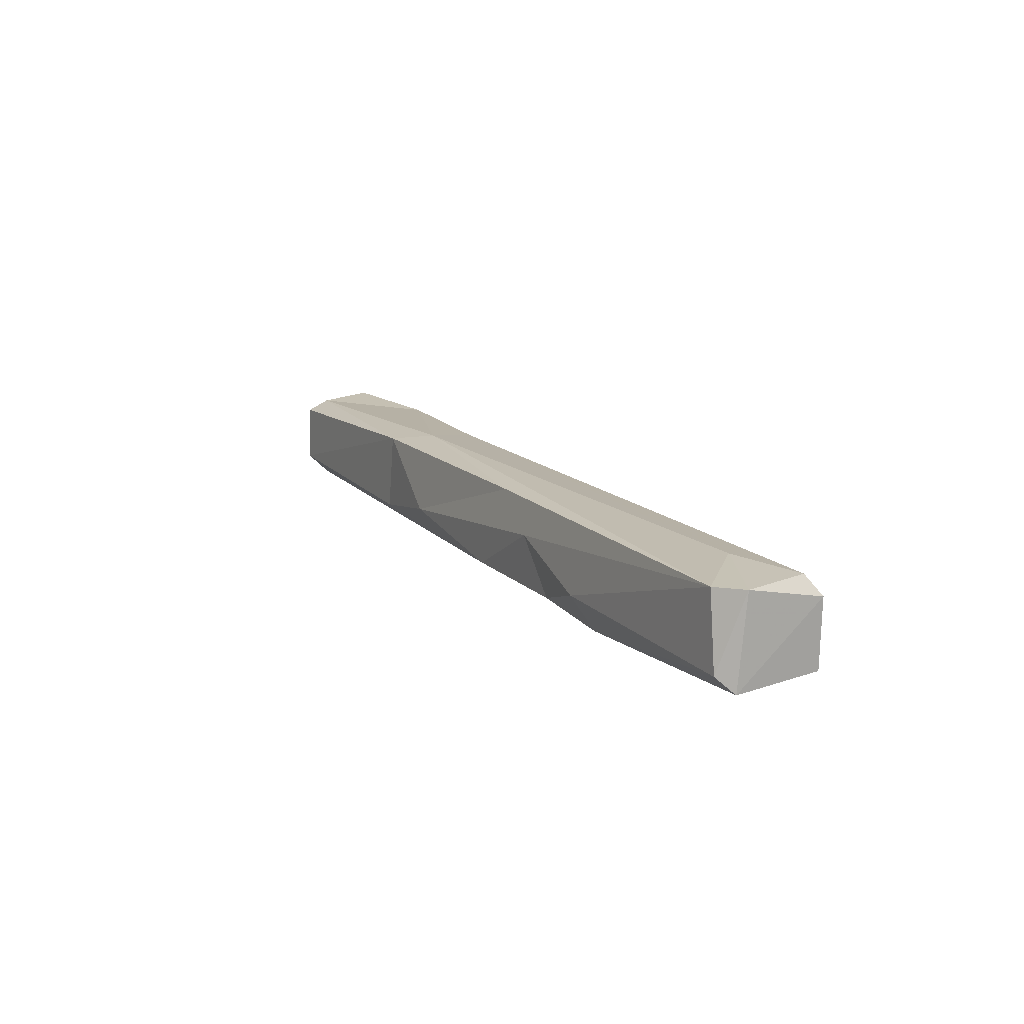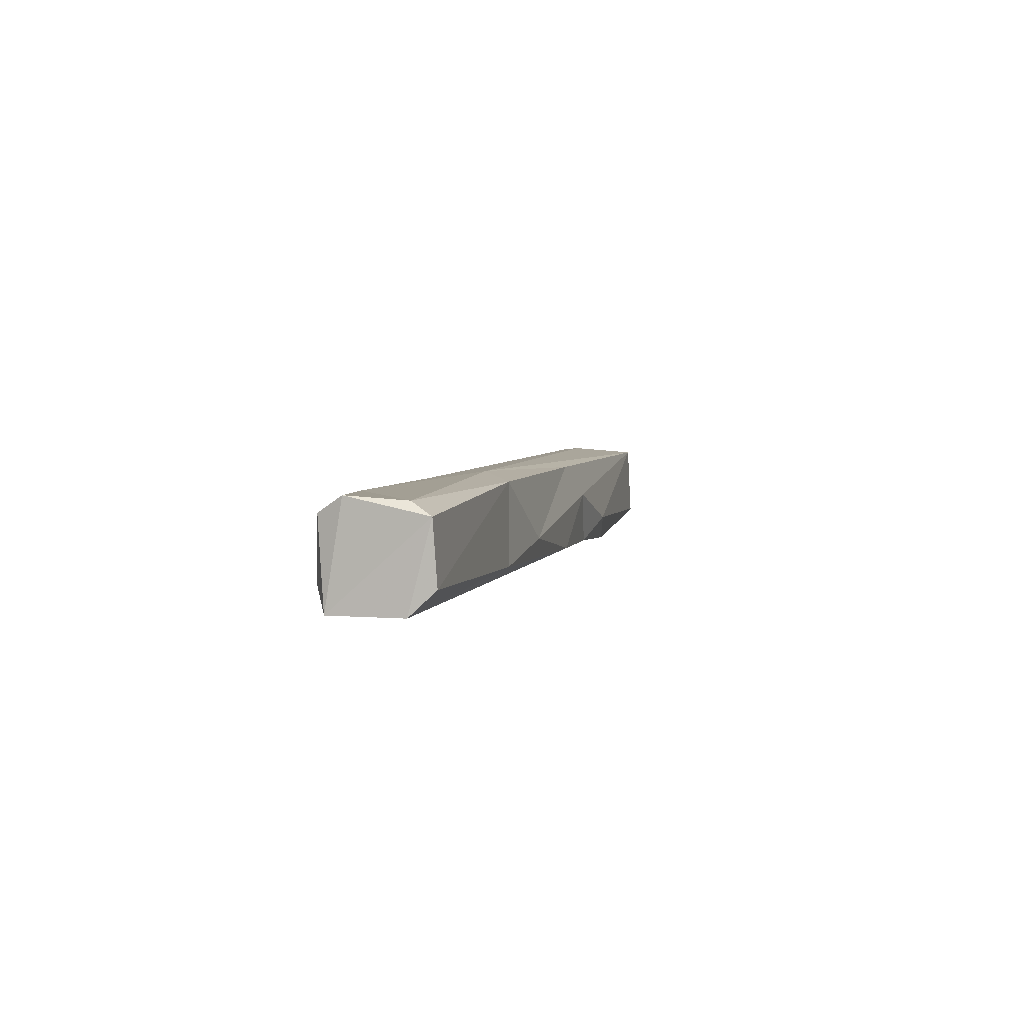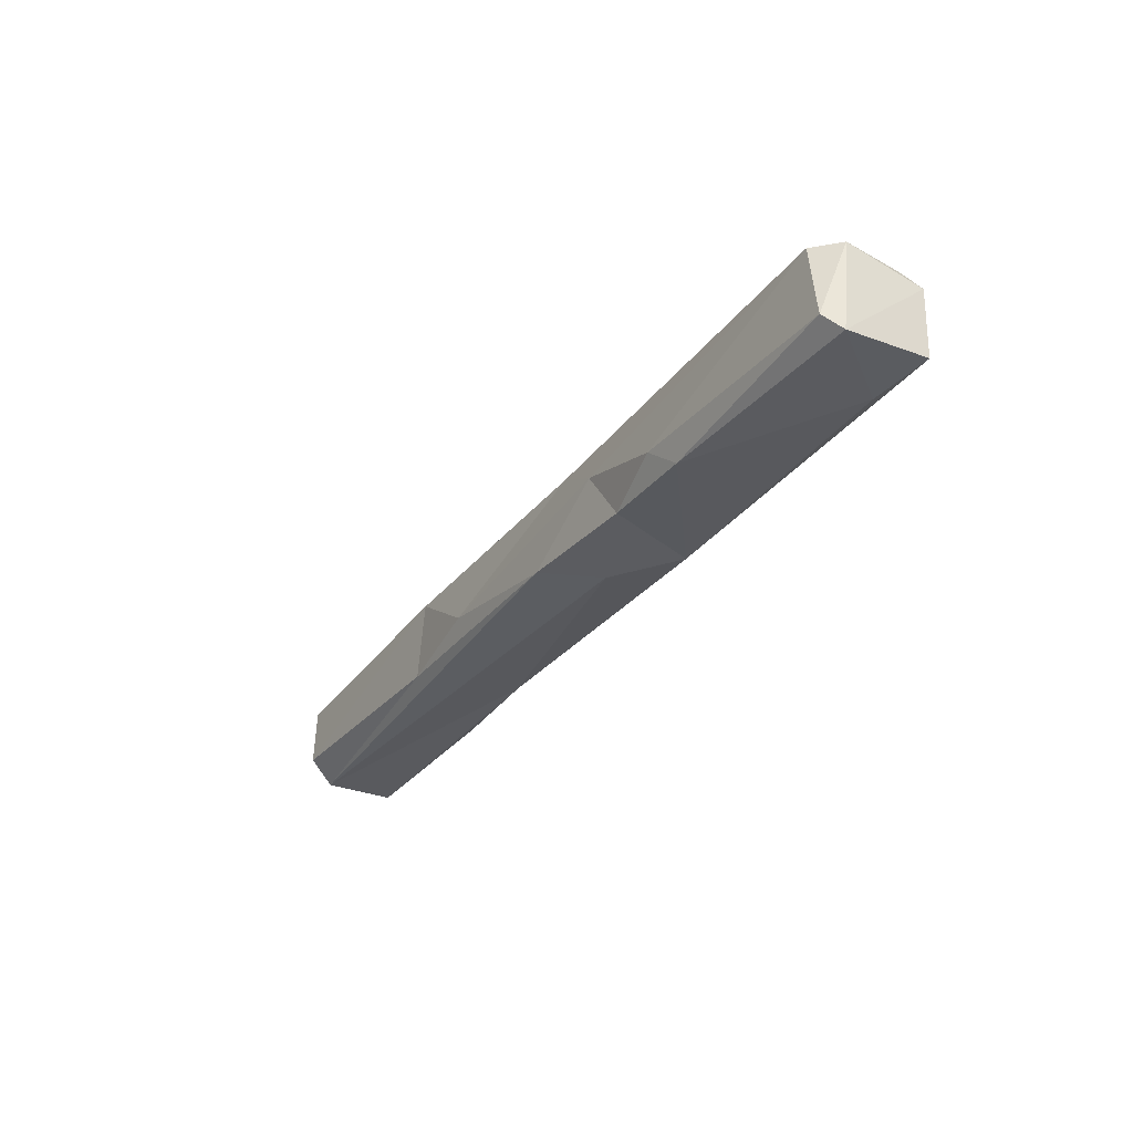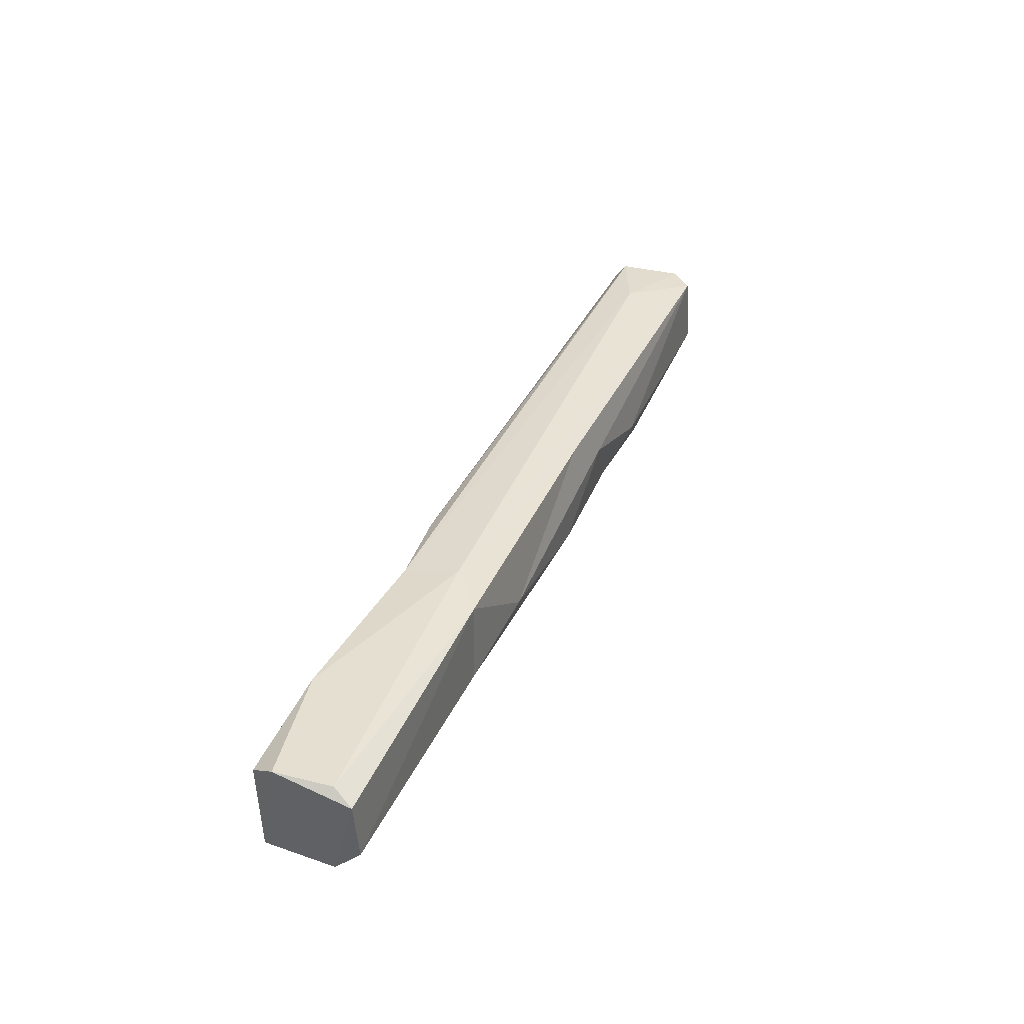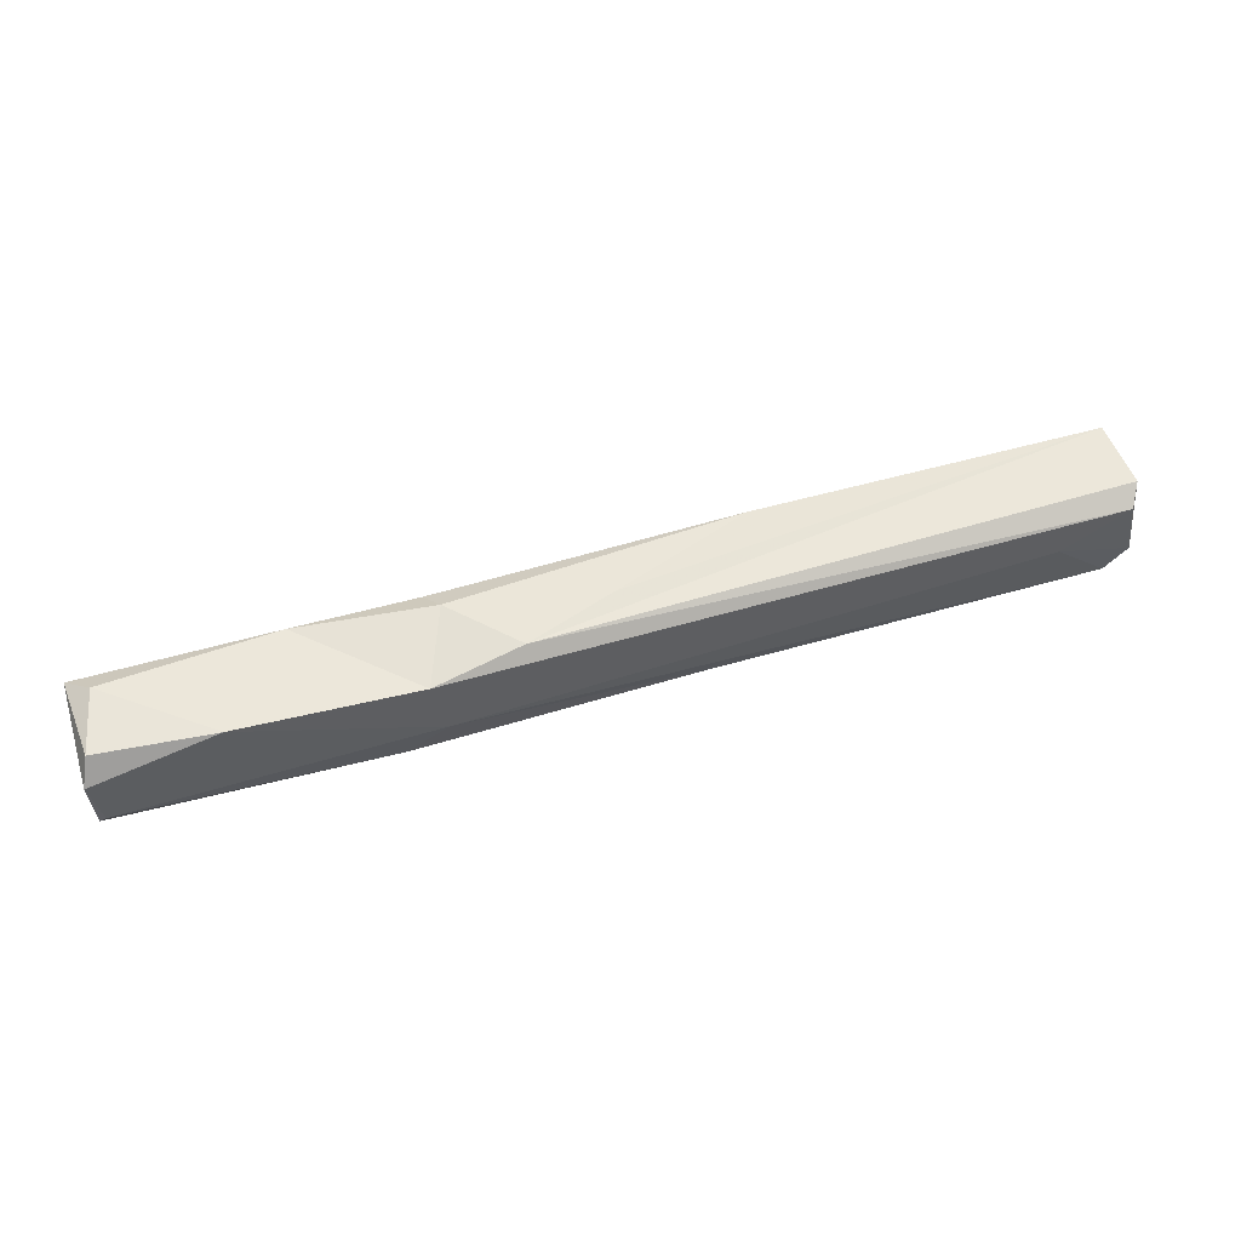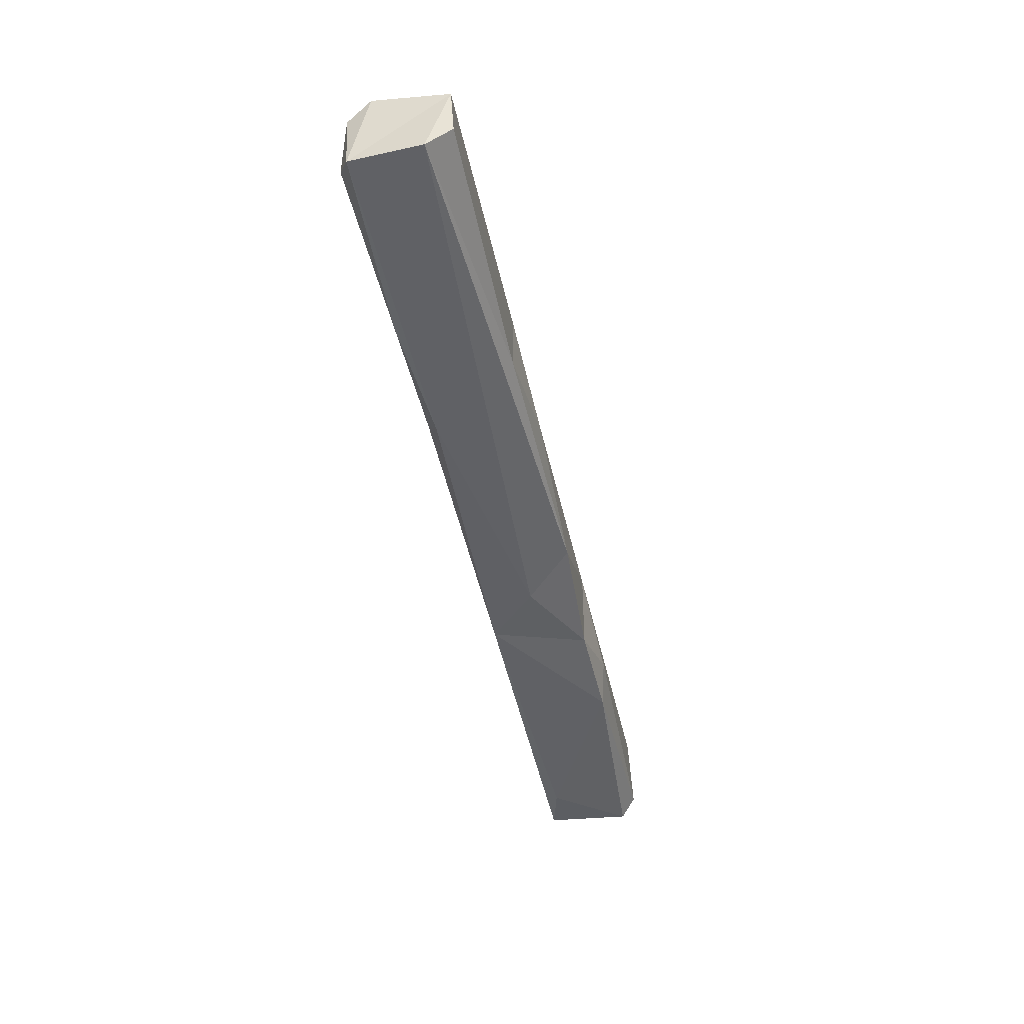
<metadata>
{"format":"obj","ext":"obj","renderer":"f3d","projection":"perspective","resolution":1024,"background":"white","views":[{"elev":14.3,"azim":-117.0,"up":"+Y"},{"elev":4.5,"azim":103.6,"up":"+Y"},{"elev":-31.2,"azim":-120.6,"up":"+Y"},{"elev":37.5,"azim":112.5,"up":"+Y"},{"elev":53.5,"azim":162.4,"up":"+Z"},{"elev":-48.5,"azim":102.6,"up":"+Y"}]}
</metadata>
<code>
v -10.13 0.9964 -1.062
v 10.62 0.7473 -1.123
v -10.61 -1.023 -0.7459
v 10.62 -1.097 -0.6452
v 10.59 -1.096 0.9426
v -8.855 1.162 0.1835
v -2.953 -1.024 1.077
v 7.949 1.008 1.096
v 3.81 1.185 -0.3419
v -1.707 -1.189 -0.08619
v 10.55 -0.5753 -1.197
v 4.869 -0.7724 -1.121
v 3.423 -0.5823 1.144
v 4.075 1.036 0.8322
v 2.116 0.7853 1.124
v -10.63 0.6392 1.148
v -3.659 -0.9982 -1.031
v -5.143 -0.5081 -1.254
v 4.685 1.018 -1.076
v -9.339 -1.108 0.8415
v -1.57 1.005 -0.9768
v 10.64 1.105 0.5607
v -10.56 -0.8671 1.162
v -5.853 -1.112 -1.07
v 10.45 1.014 -0.6762
v -2.851 0.2502 -1.17
v 10.11 -0.6152 1.237
v -10.63 1.001 -0.5549
v 3.688 -1.071 0.8767
v -10.39 1.063 0.8497
v -0.7572 -0.9106 -1.187
v -10.38 -0.6744 -1.102
v 6.365 -0.944 1.103
v 2.608 -0.3693 -1.263
v 0.1582 0.1496 1.196
v 10.45 0.7608 1.105
g Group23749
f 2 5 4
f 1 6 9
f 21 26 1
f 1 18 32
f 10 4 29
f 29 13 7
f 16 28 3
f 10 29 7
f 16 3 23
f 15 16 23
f 36 8 27
f 14 9 6
f 25 9 8
f 19 2 11
f 17 31 10
f 17 10 7
f 2 4 11
f 10 31 4
f 11 4 12
f 12 19 11
f 13 35 7
f 8 33 27
f 8 14 33
f 9 14 8
f 14 30 15
f 14 15 13
f 30 28 16
f 30 16 15
f 32 18 24
f 3 24 20
f 17 26 31
f 26 21 34
f 19 9 25
f 1 9 21
f 24 7 20
f 35 23 7
f 21 19 34
f 19 21 9
f 22 25 8
f 2 22 5
f 3 20 23
f 23 20 7
f 24 17 7
f 24 18 17
f 25 2 19
f 25 22 2
f 18 26 17
f 1 26 18
f 5 27 33
f 5 36 27
f 28 1 32
f 1 28 6
f 4 5 29
f 29 5 33
f 6 30 14
f 6 28 30
f 12 4 31
f 19 12 34
f 32 24 3
f 28 32 3
f 33 13 29
f 14 13 33
f 26 34 31
f 31 34 12
f 13 15 35
f 15 23 35
f 22 8 36
f 22 36 5

</code>
